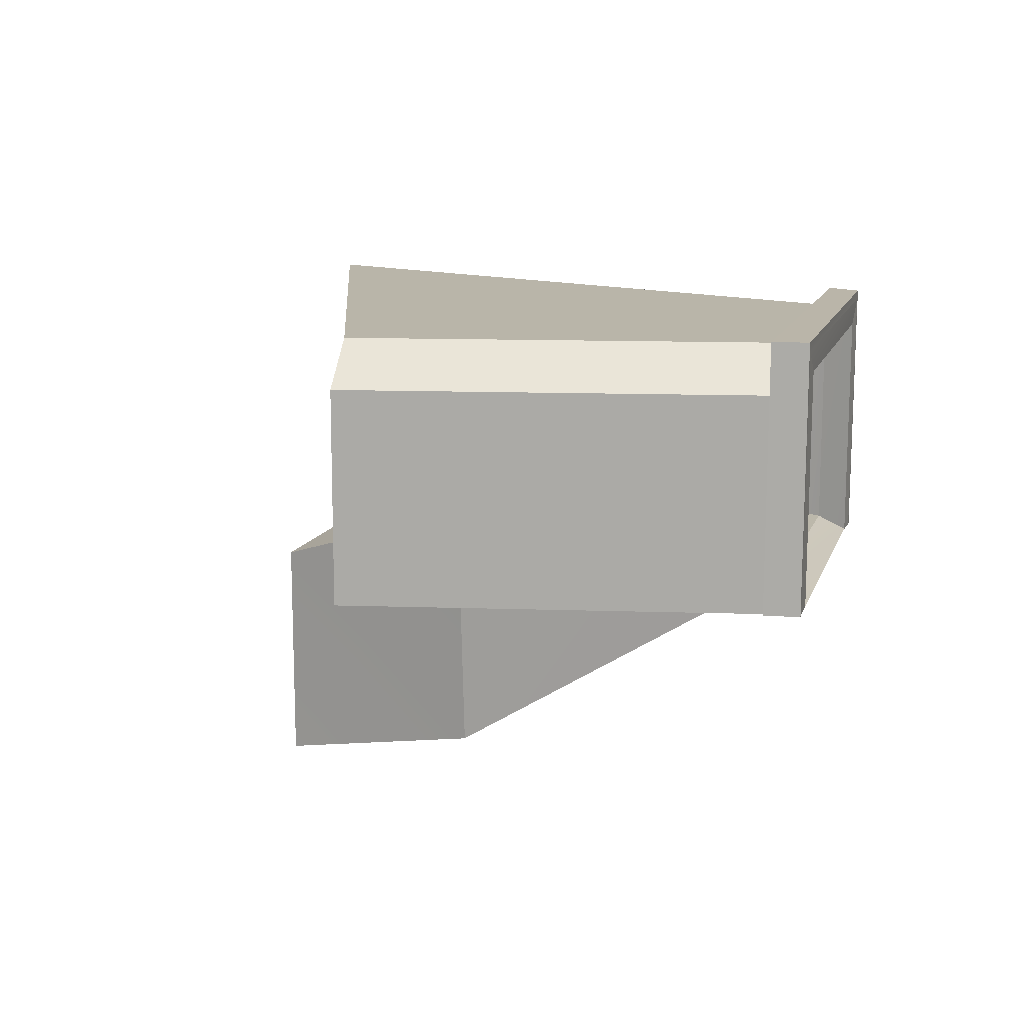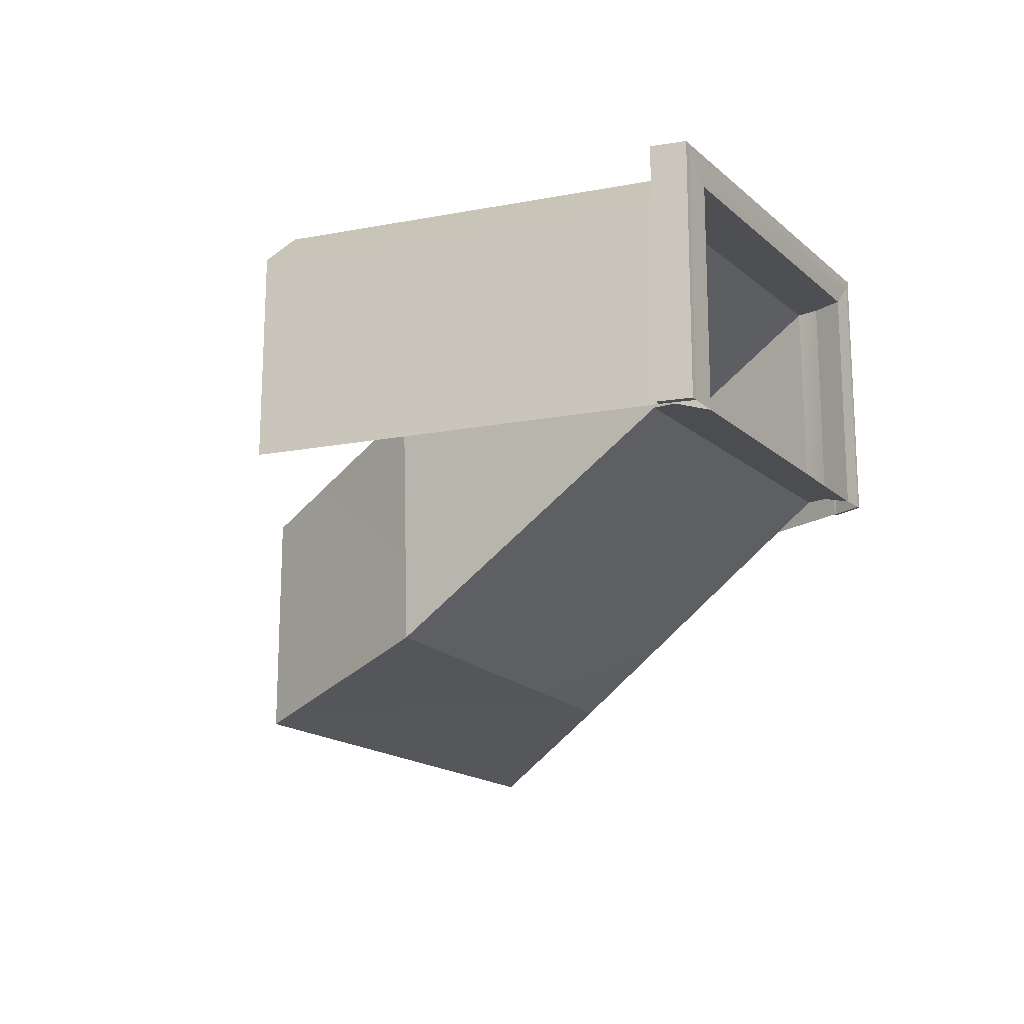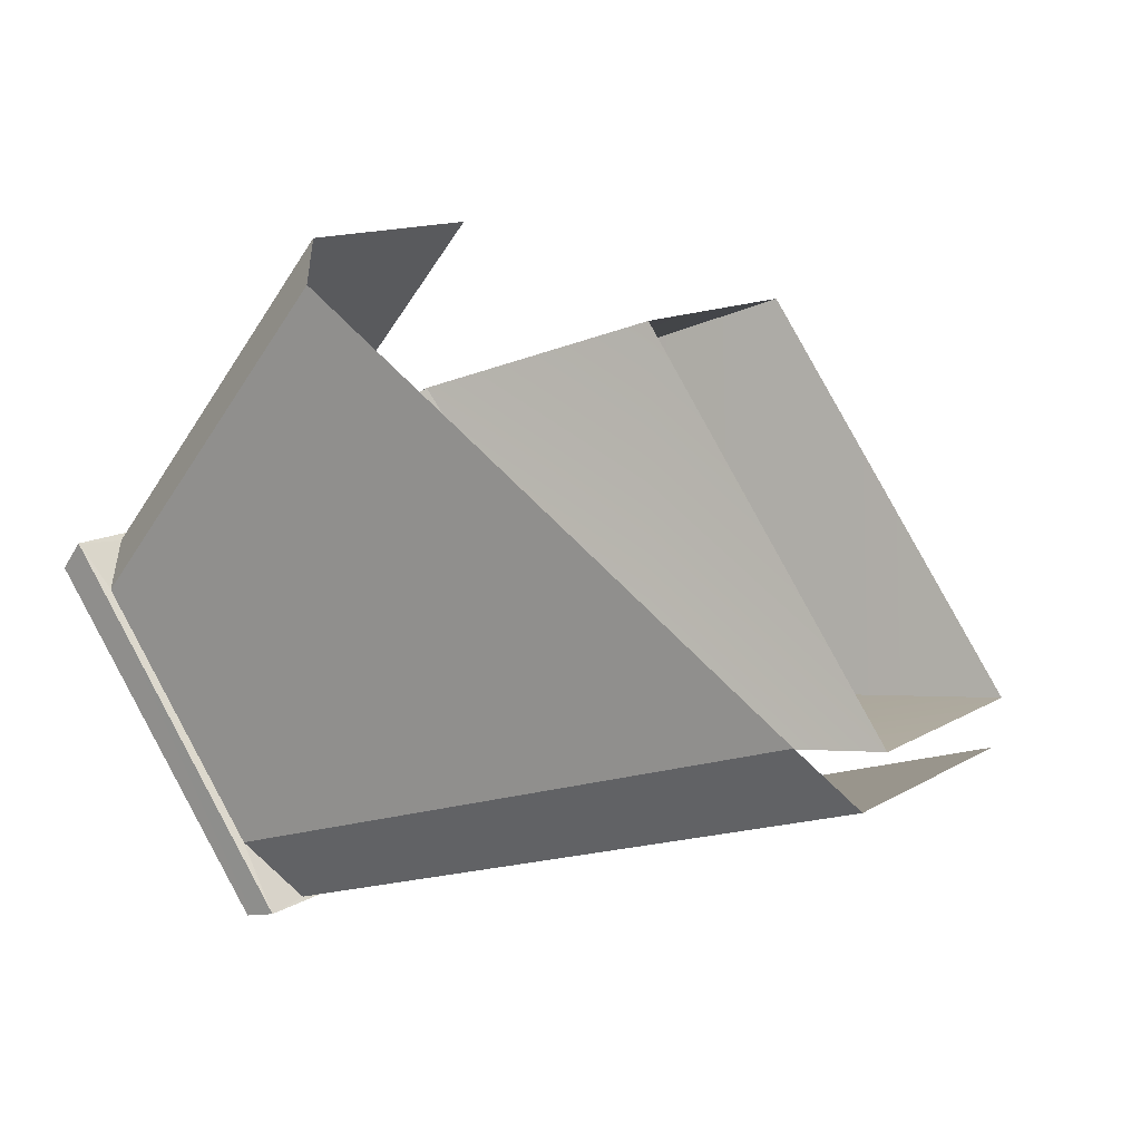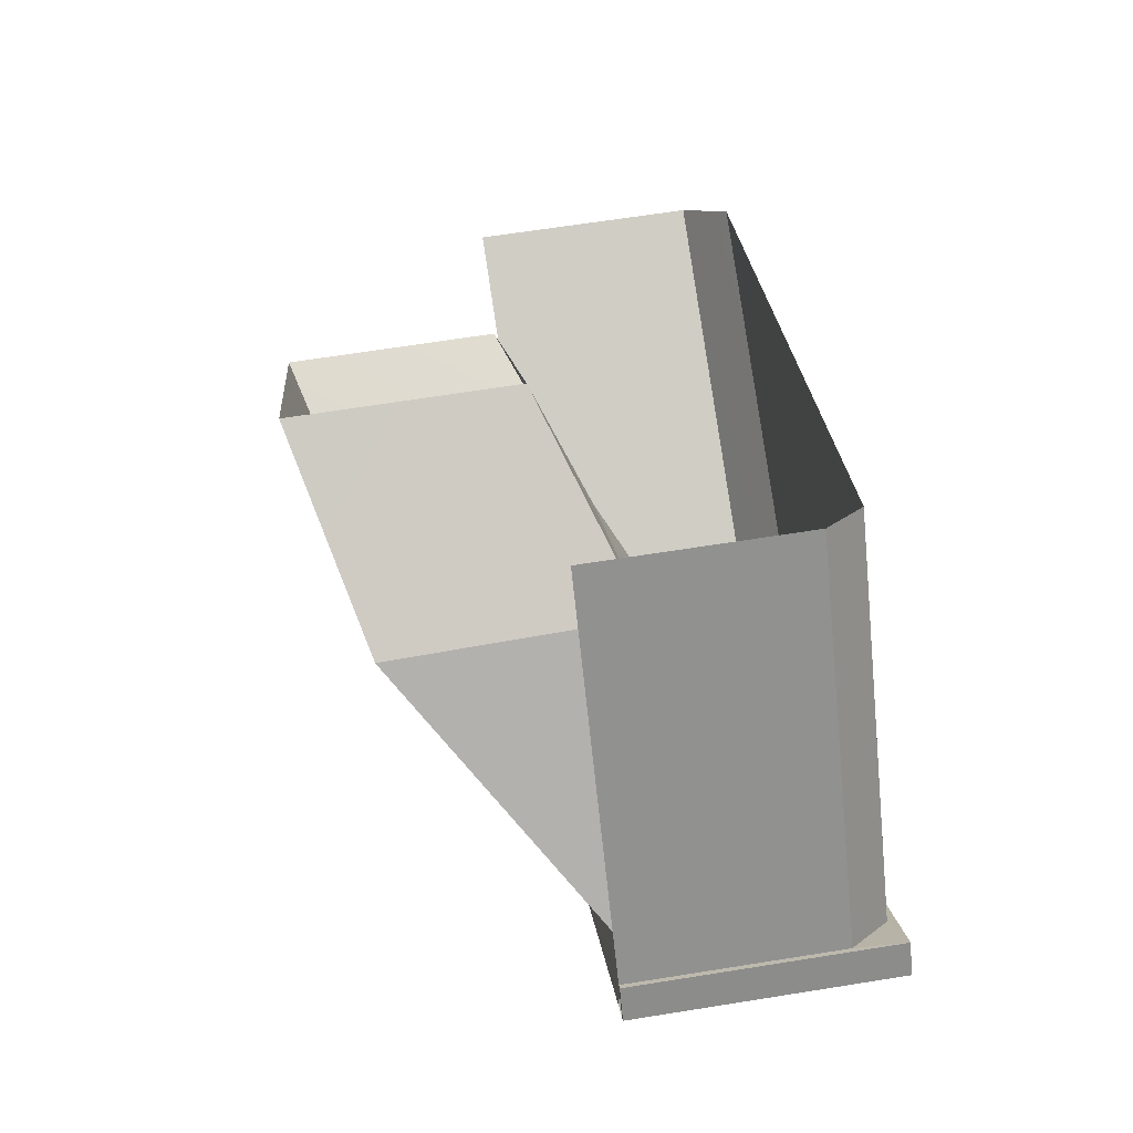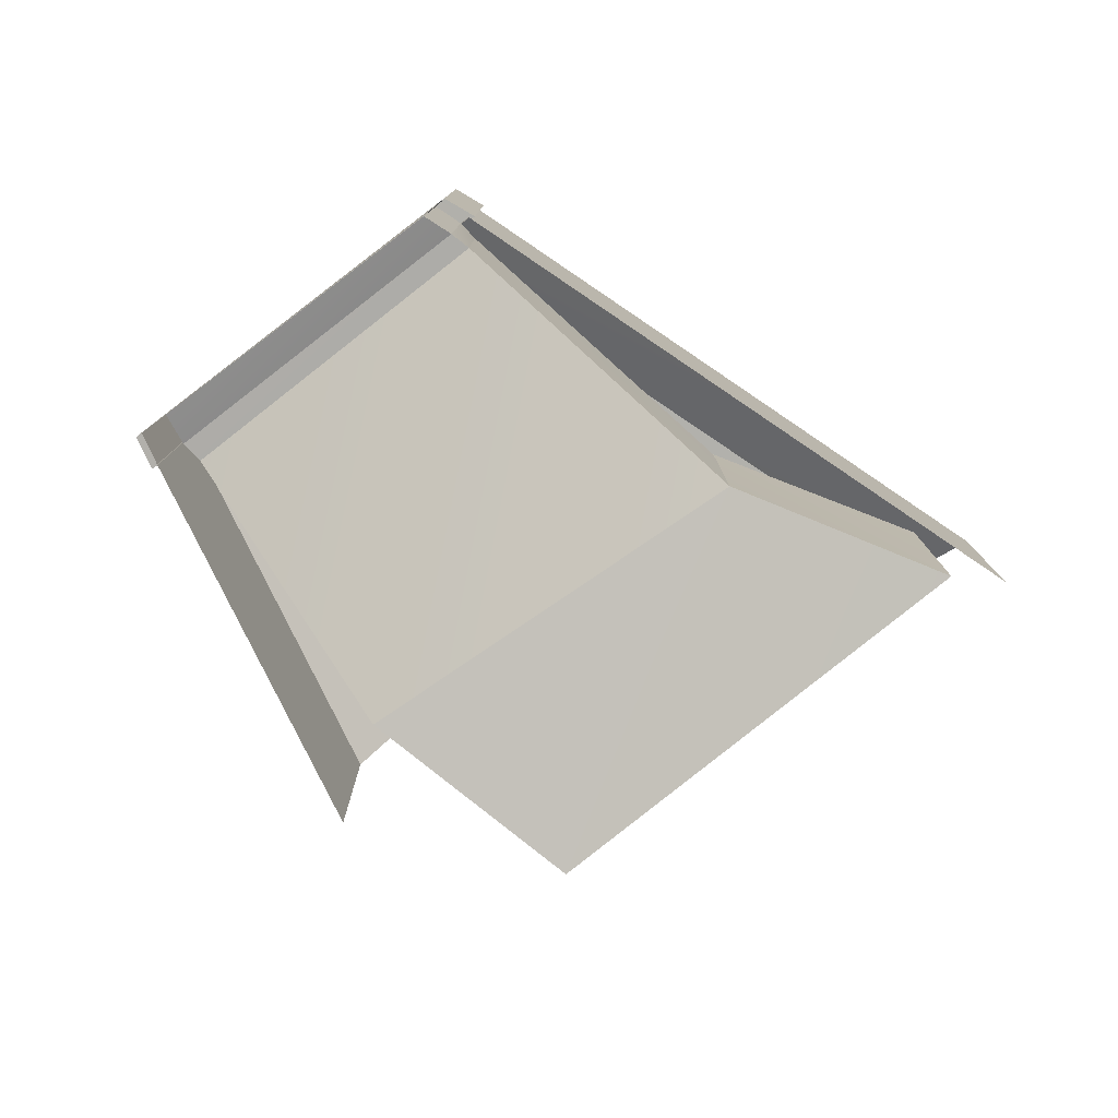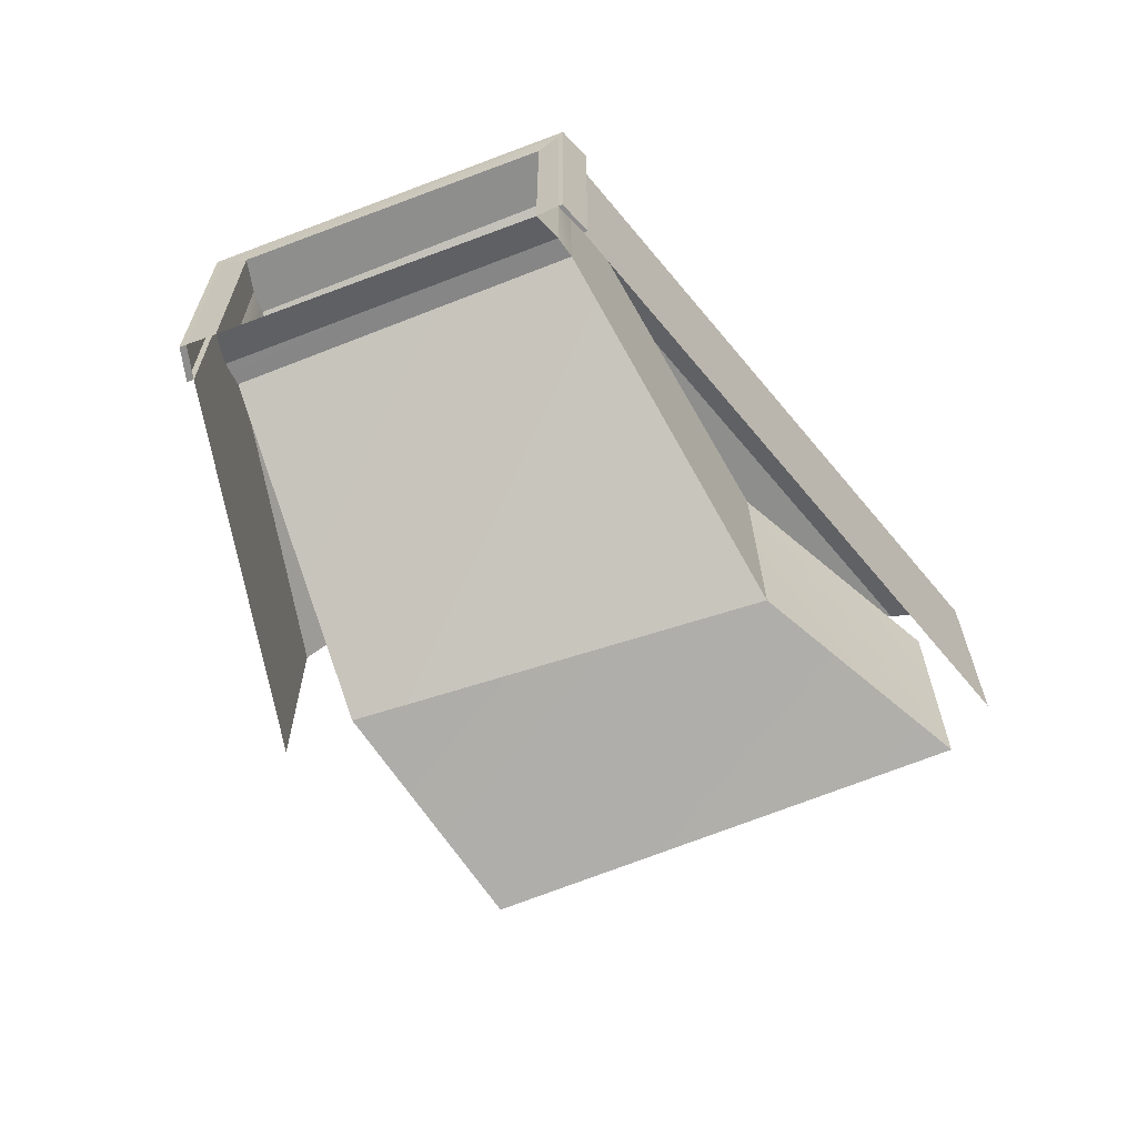
<metadata>
{"format":"obj","ext":"obj","renderer":"f3d","projection":"perspective","resolution":1024,"background":"white","views":[{"elev":13.4,"azim":53.3,"up":"+Y"},{"elev":-17.8,"azim":69.6,"up":"+Y"},{"elev":13.1,"azim":-142.9,"up":"+Z"},{"elev":65.6,"azim":80.8,"up":"+Z"},{"elev":-78.9,"azim":164.9,"up":"+Y"},{"elev":-64.9,"azim":148.6,"up":"+Y"}]}
</metadata>
<code>
o Sprite
g Sprite
v -2.213 -0.02411 -2.805
v -0.1524 -0.02411 -0.1539
v -0.3836 0.08876 0.1161
v -2.523 0.08876 -2.698
v -0.1492 2.357 -0.1563
v -0.3836 2.357 0.1161
v -2.523 2.357 -2.698
v -2.21 2.357 -2.807
v 0.04398 -0.02402 0.09528
v 0.0472 2.607 0.09267
v -2.338 2.607 -3.001
v -2.341 -0.02415 -2.999
v -5.76 -1.79 -1.191
v -2.734 0.101 -2.607
v -0.5915 0.101 0.2448
v -3.042 -1.79 1.987
v -0.574 2.357 0.2719
v -3.067 0.693 2.045
v -2.716 2.357 -2.58
v -5.785 0.693 -1.134
v -2.368 -0.02417 -3.033
v -2.365 2.697 -3.036
v -2.709 2.701 -2.94
v -2.713 -0.02074 -2.936
v -2.682 2.24 -2.905
v -9.026 2.243 -0.7261
v -9.029 -0.01718 -0.7237
v -2.686 -0.02071 -2.902
v 0.09435 2.698 0.1473
v 0.09065 -0.02404 0.1505
v -0.1418 -0.02086 0.4377
v -0.1381 2.701 0.4346
v -0.1884 -0.02084 0.3825
v -2.978 -0.01757 3.624
v -2.975 2.172 3.622
v -0.1853 2.169 0.38
v -0.4856 2.61 -0.01359
v -3.296 2.614 3.249
v -8.58 2.614 -0.1648
v -2.257 2.611 -2.322
v -5.213 -2.328 2.797
v -7.946 -2.328 -0.9841
v -5.213 -0.05961 2.797
v -7.946 -0.05961 -0.9841
v -0.1447 2.688 0.4269
v -2.709 2.7 -2.939
f 3 2 1 4
f 16 15 14 13
f 15 3 4 14
f 3 15 17 6
f 15 16 18 17
f 19 14 4 7
f 20 13 14 19
f 20 19 17 18
f 19 7 6 17
f 42 41 16 13
f 41 43 18 16
f 44 42 13 20
f 43 44 20 18
f 32 45 36
f 32 36 31
f 36 33 31
f 32 37 45
f 23 46 40
f 23 40 37
f 32 23 37
f 25 24 28
f 25 23 24
f 46 23 25
f 45 37 36
f 25 40 46
f 3 6 5
f 5 2 3
f 7 4 1
f 1 8 7
f 8 5 6
f 6 7 8
f 9 2 5
f 5 10 9
f 11 8 1
f 1 12 11
f 11 10 5
f 5 8 11
f 21 24 23
f 23 22 21
f 30 29 32
f 32 31 30
f 29 22 23
f 23 32 29
f 30 9 10
f 10 29 30
f 31 33 9
f 9 30 31
f 21 12 28
f 28 24 21
f 22 11 12
f 12 21 22
f 29 10 11
f 11 22 29
f 25 28 27 26
f 34 33 36 35
f 38 37 40 39
f 37 38 35 36
f 39 40 25 26

</code>
